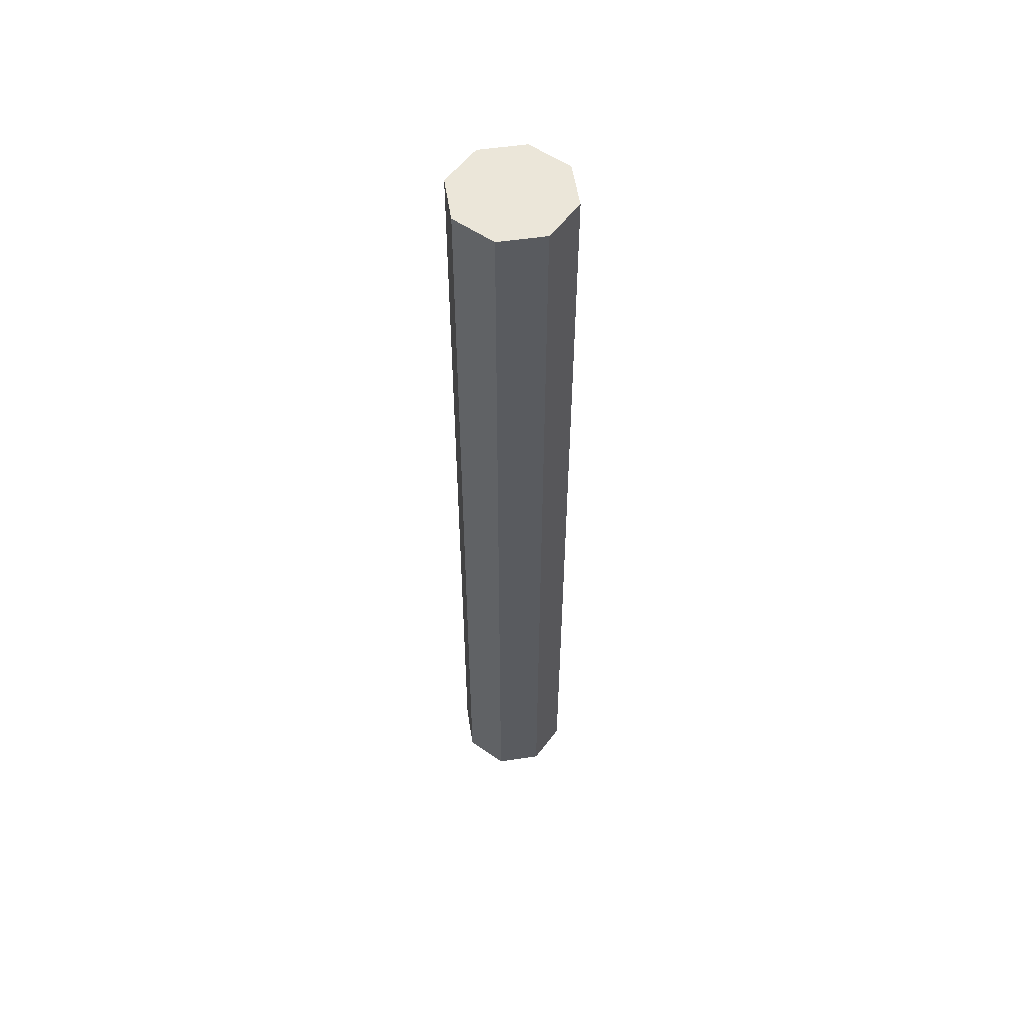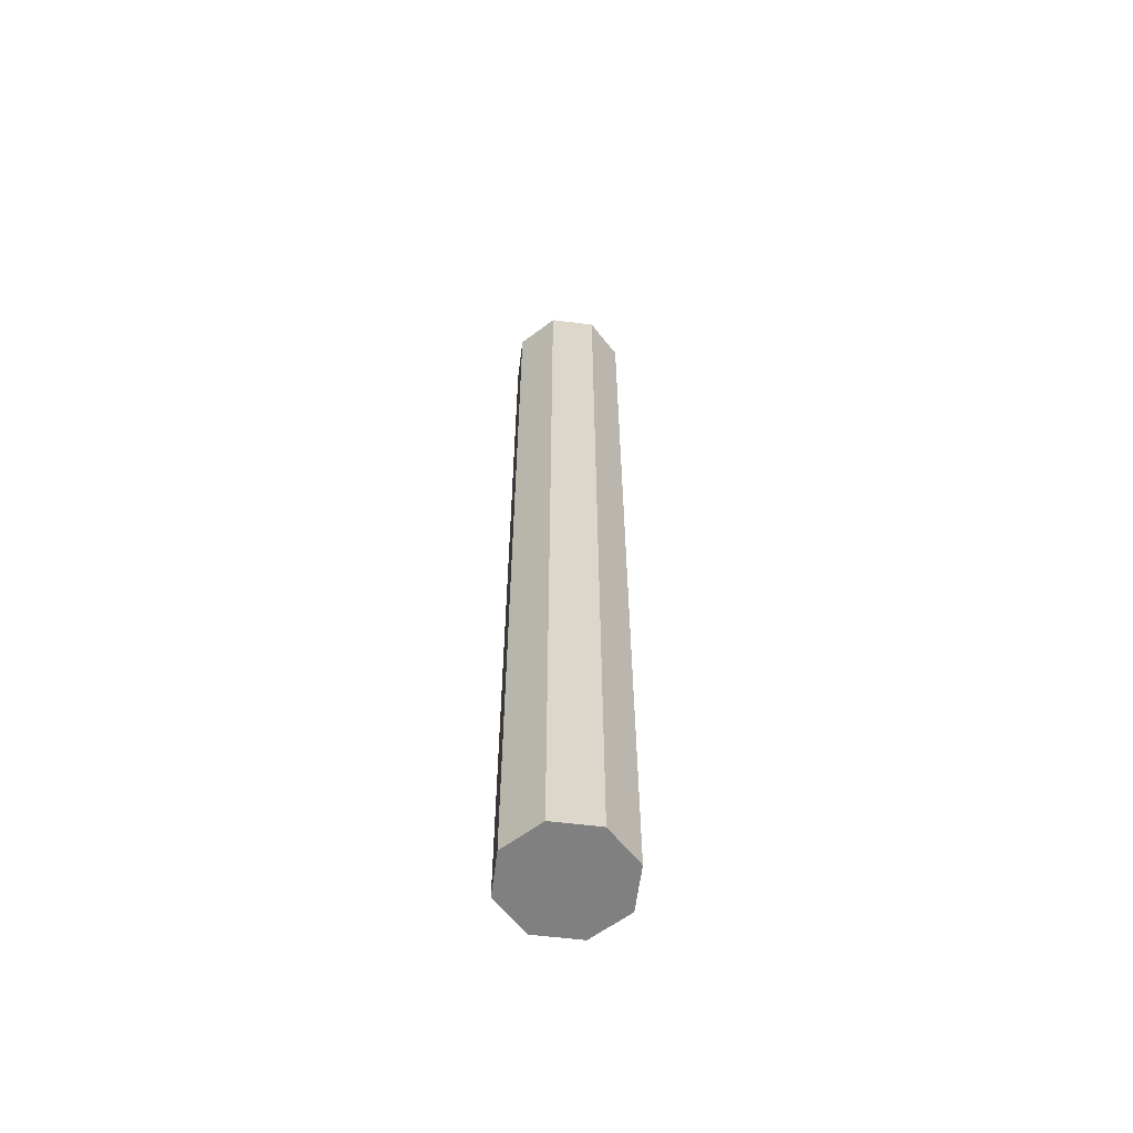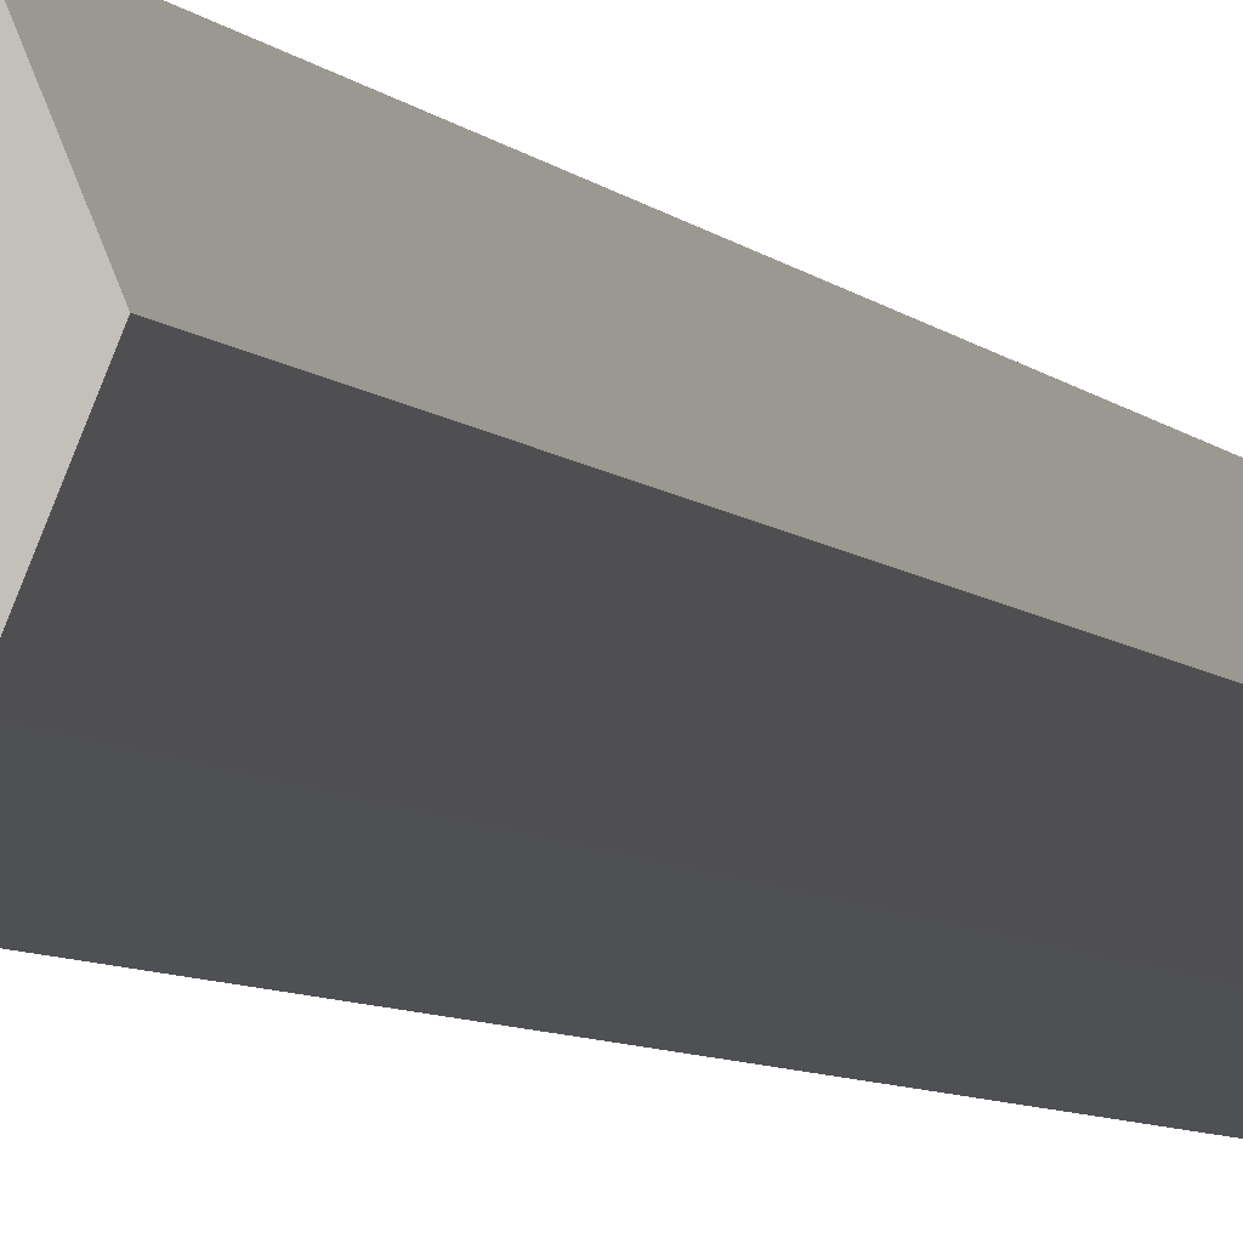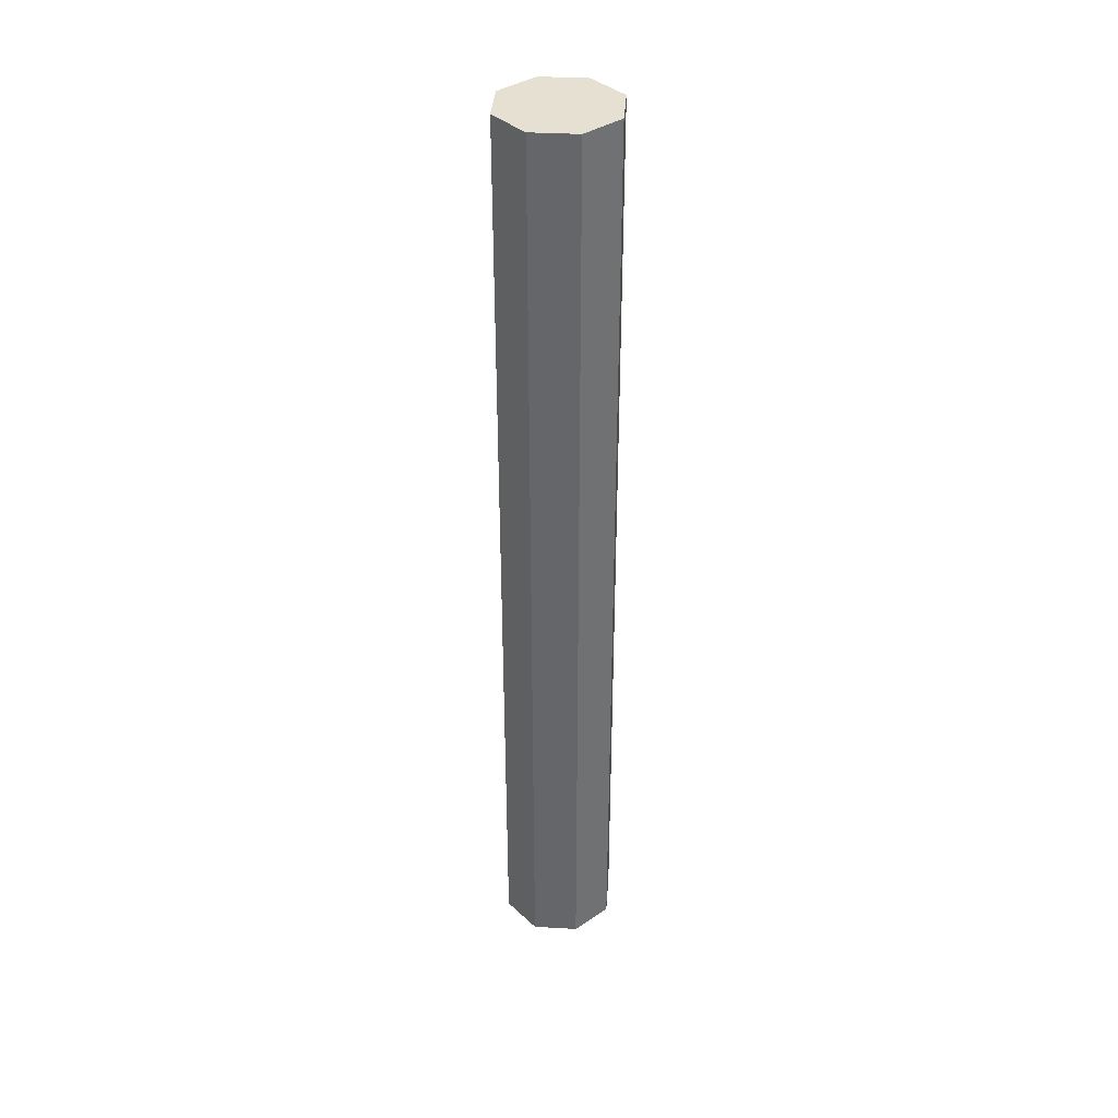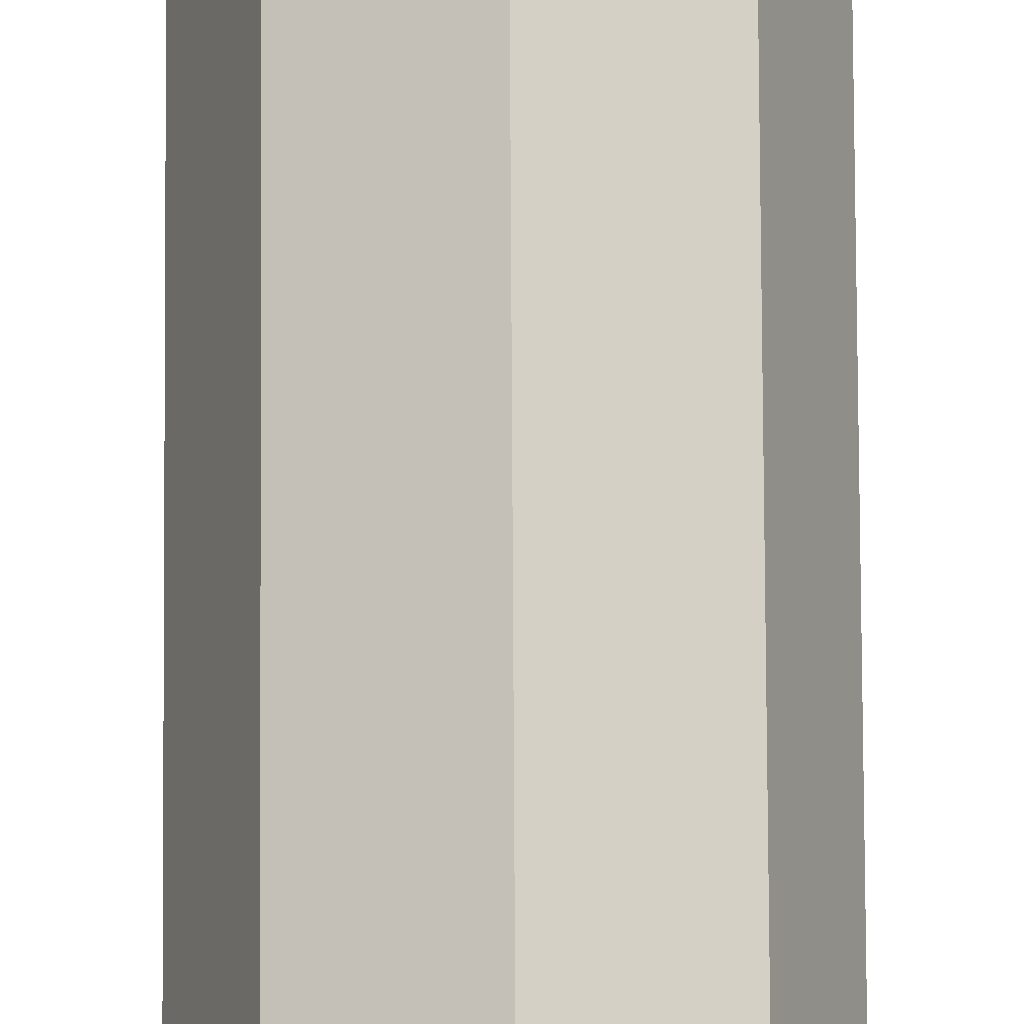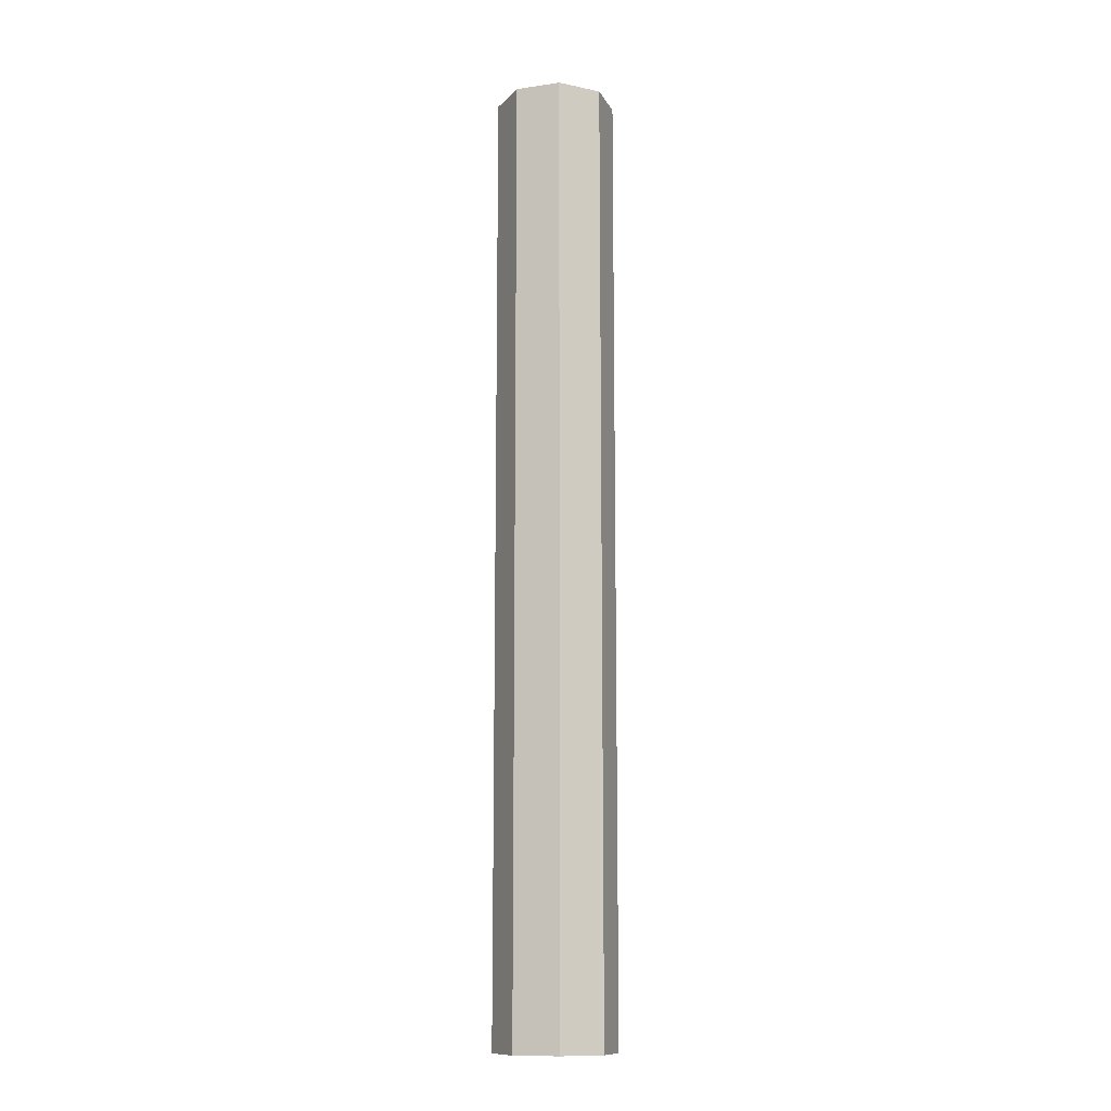
<metadata>
{"format":"obj","ext":"obj","renderer":"f3d","projection":"perspective","resolution":1024,"background":"white","views":[{"elev":55.3,"azim":148.7,"up":"+Y"},{"elev":-60.0,"azim":-164.7,"up":"+Y"},{"elev":-3.9,"azim":-166.7,"up":"+Z"},{"elev":37.7,"azim":-153.3,"up":"+Y"},{"elev":74.2,"azim":179.7,"up":"+Z"},{"elev":-12.2,"azim":-48.6,"up":"+Y"}]}
</metadata>
<code>
o ends
v 0.5 0 0.4375
v 0.5 1 0.4375
v 0.5442 0 0.4558
v 0.5442 1 0.4558
v 0.5625 0 0.5
v 0.5625 1 0.5
v 0.5442 0 0.5442
v 0.5442 1 0.5442
v 0.5 0 0.5625
v 0.5 1 0.5625
v 0.4558 0 0.5442
v 0.4558 1 0.5442
v 0.4375 0 0.5
v 0.4375 1 0.5
v 0.4558 0 0.4558
v 0.4558 1 0.4558
f 15 9 11 13
f 8 6 4 10
f 10 4 2 12
f 16 14 12 2
f 1 7 9 15
f 7 1 3 5
o tube
v 0.5 0 0.4375
v 0.5 1 0.4375
v 0.5442 0 0.4558
v 0.5442 1 0.4558
v 0.5625 0 0.5
v 0.5625 1 0.5
v 0.5442 0 0.5442
v 0.5442 1 0.5442
v 0.5 0 0.5625
v 0.5 1 0.5625
v 0.4558 0 0.5442
v 0.4558 1 0.5442
v 0.4375 0 0.5
v 0.4375 1 0.5
v 0.4558 0 0.4558
v 0.4558 1 0.4558
f 17 18 20 19
f 19 20 22 21
f 21 22 24 23
f 23 24 26 25
f 25 26 28 27
f 27 28 30 29
f 29 30 32 31
f 31 32 18 17

</code>
